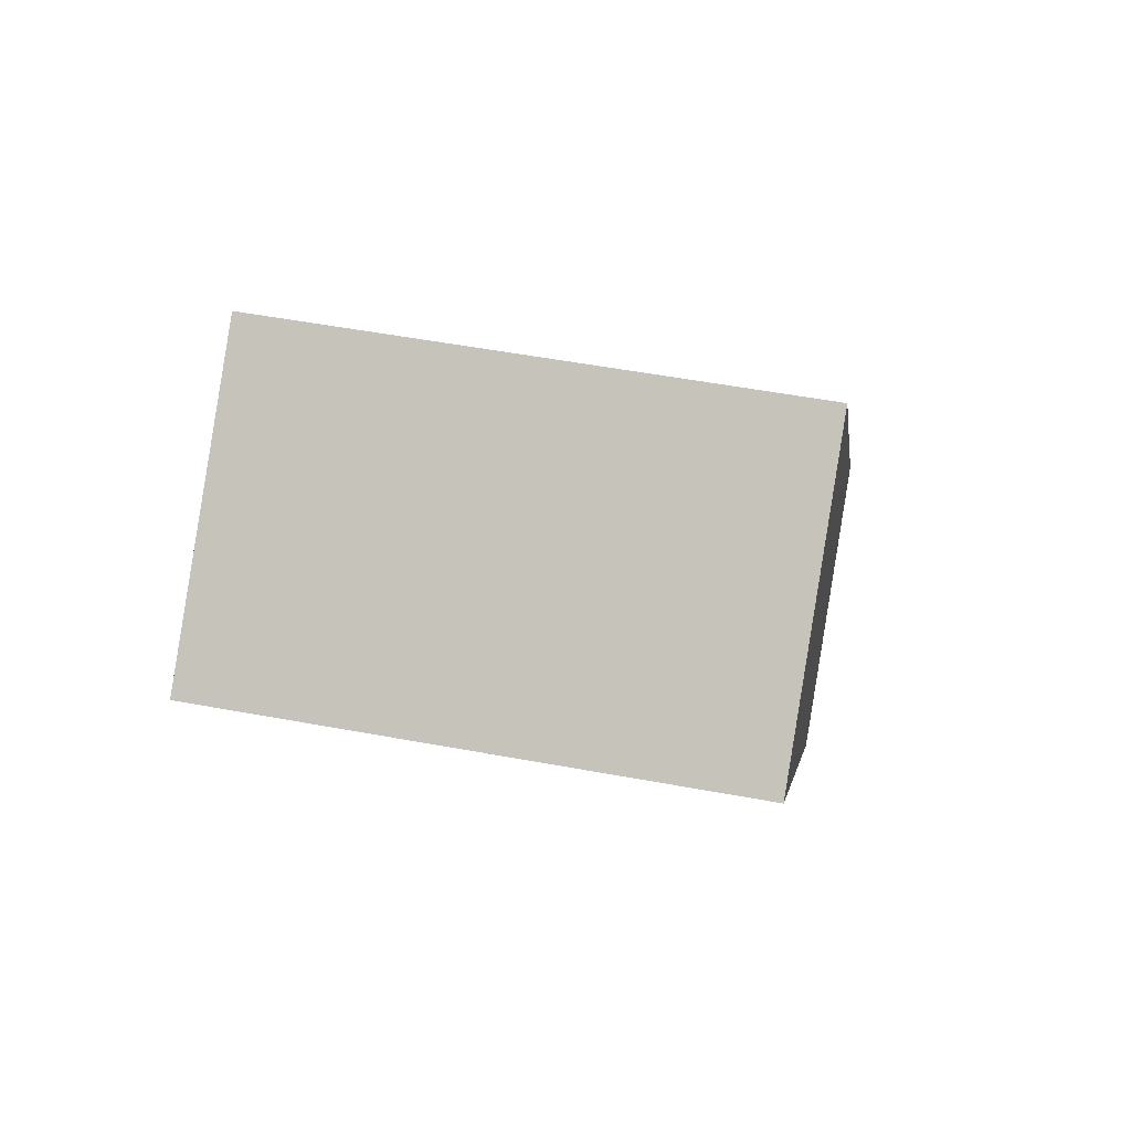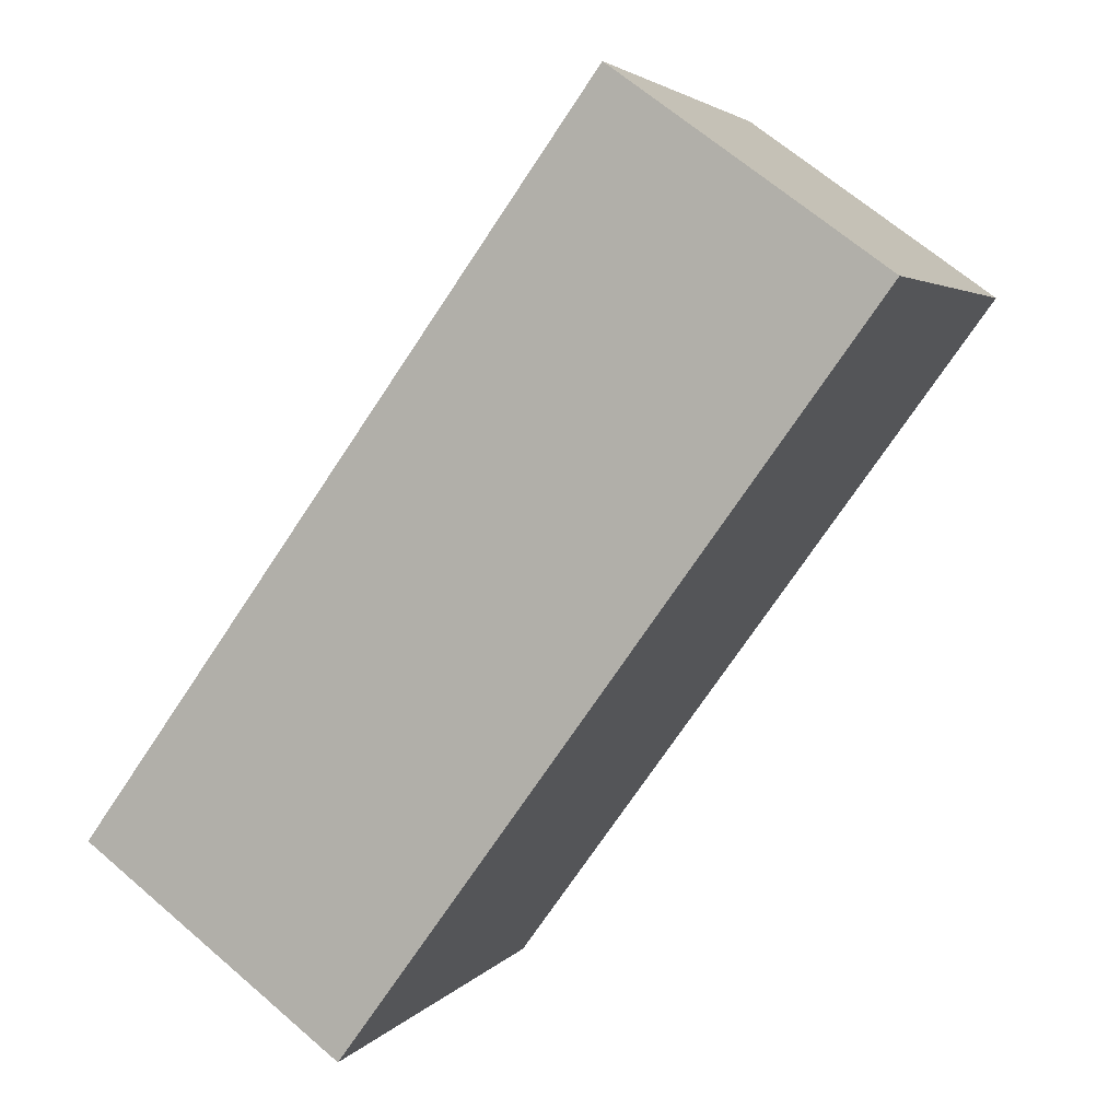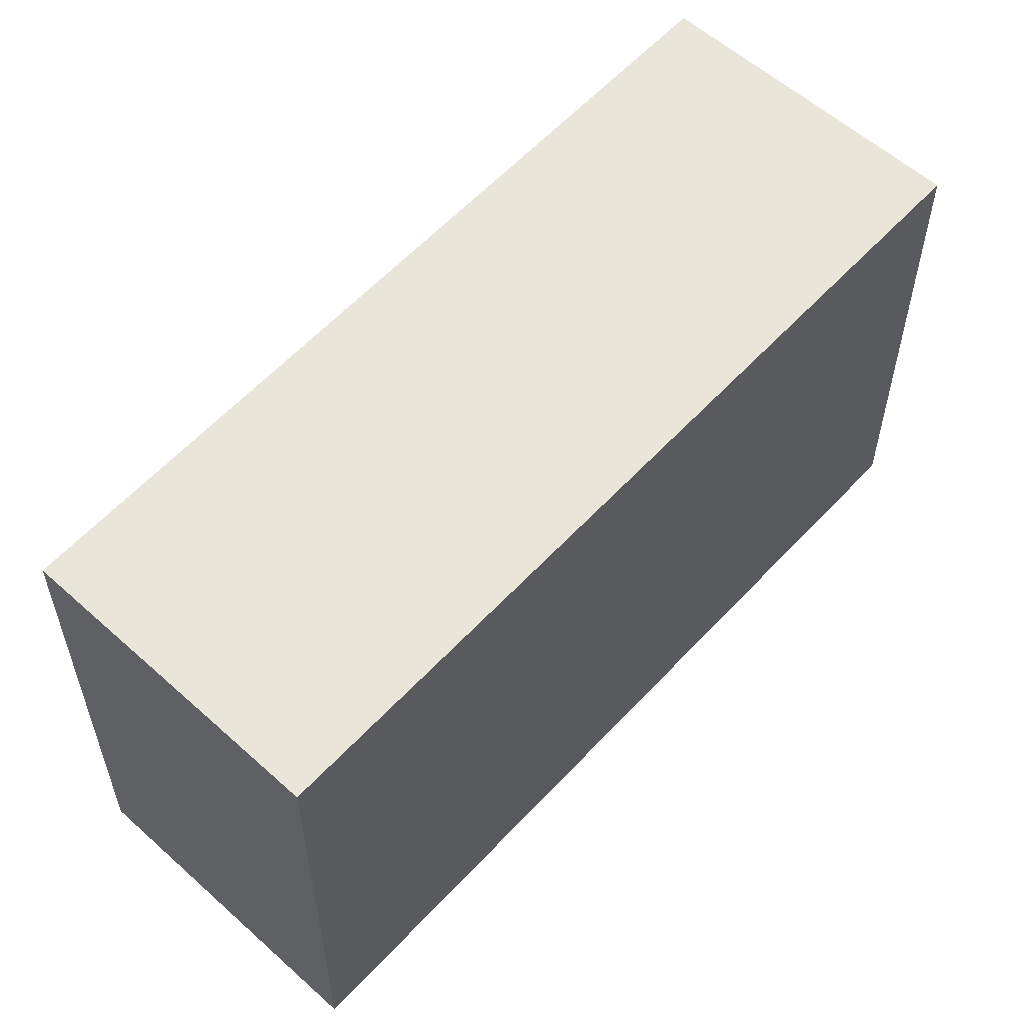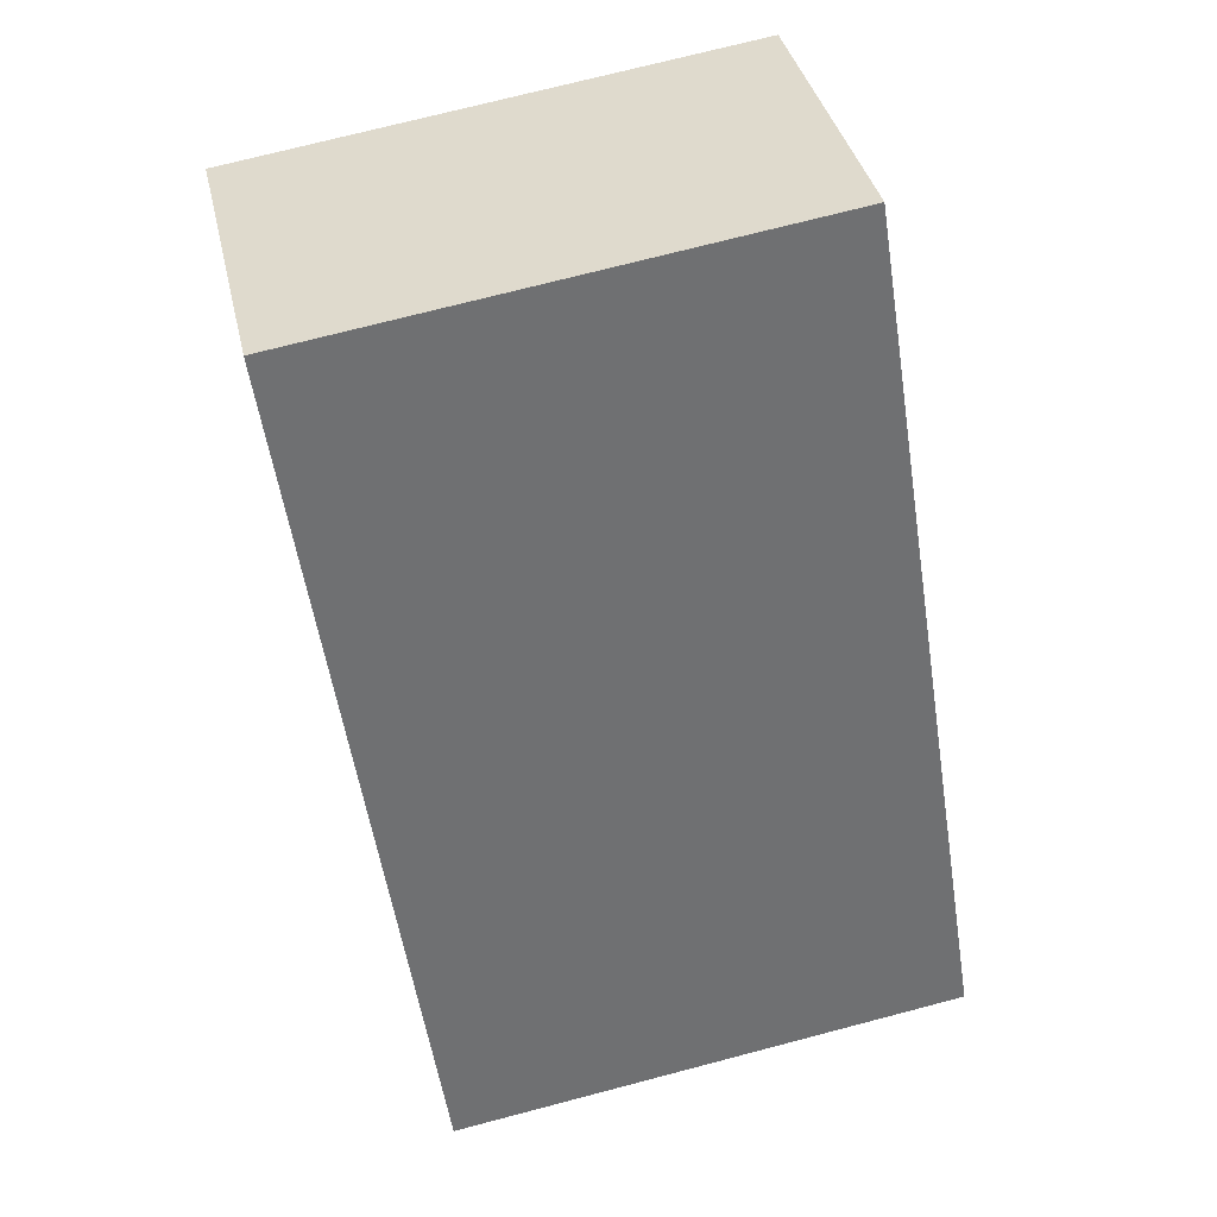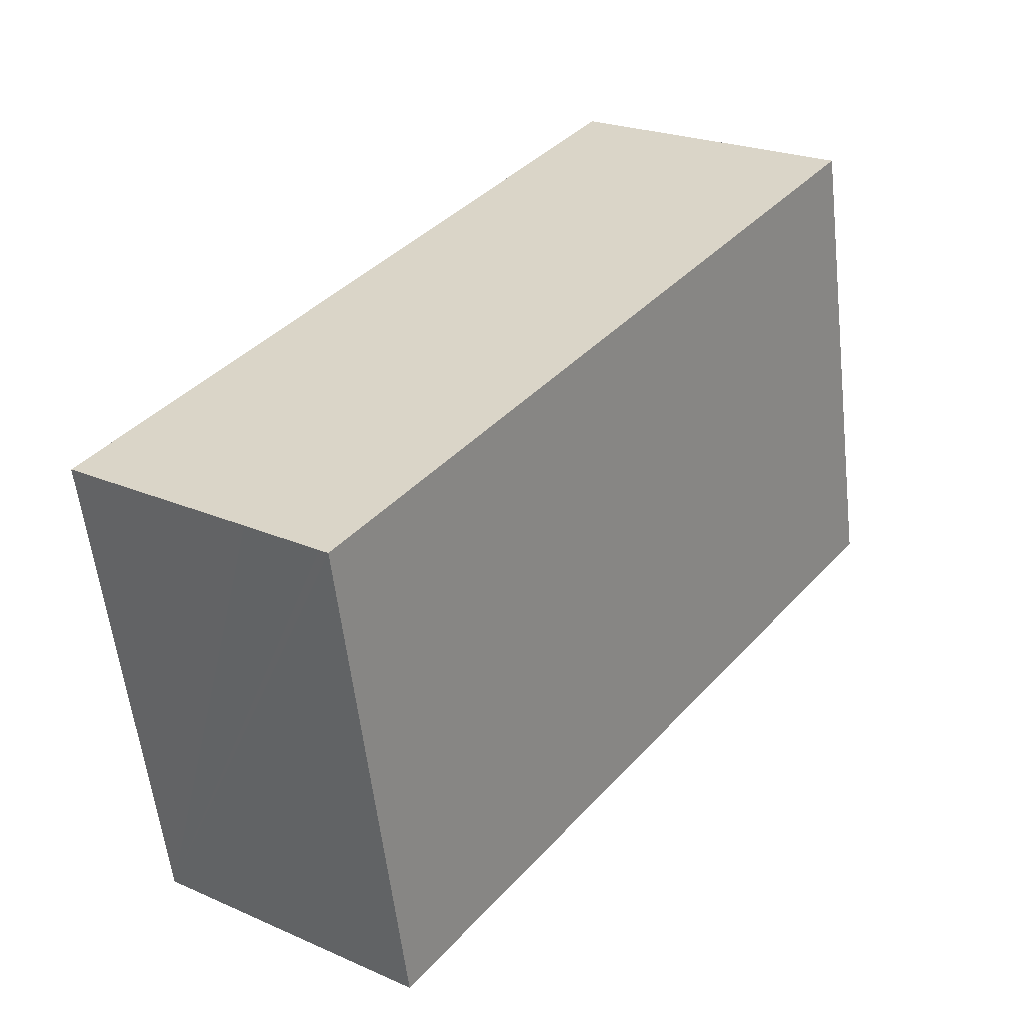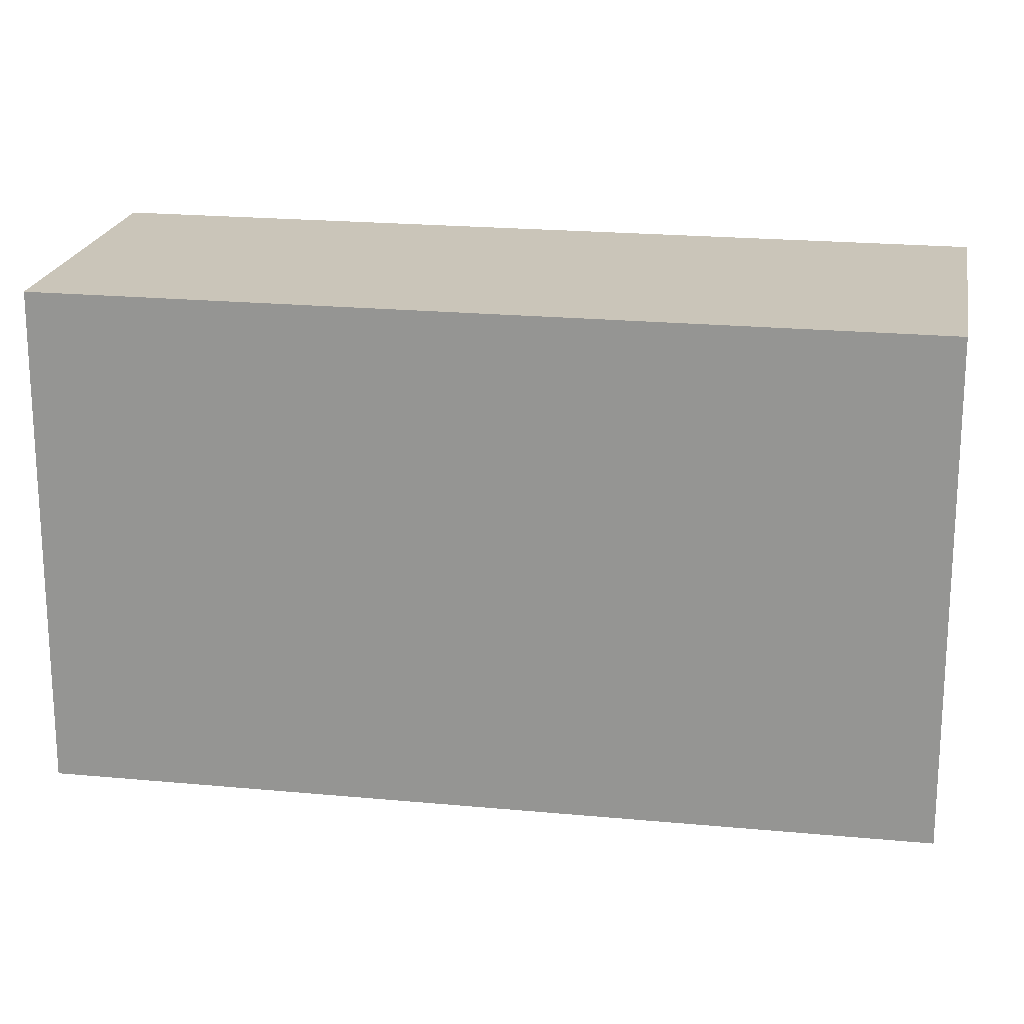
<metadata>
{"format":"obj","ext":"obj","renderer":"f3d","projection":"perspective","resolution":1024,"background":"white","views":[{"elev":53.6,"azim":-78.8,"up":"+Z"},{"elev":3.7,"azim":-161.2,"up":"+Z"},{"elev":58.6,"azim":-173.6,"up":"+Y"},{"elev":72.2,"azim":75.3,"up":"+Z"},{"elev":-58.3,"azim":-173.4,"up":"+Z"},{"elev":20.6,"azim":-116.1,"up":"+Y"}]}
</metadata>
<code>
v  0 2.4 1.47e-16
v  2.484 2.4 -3.345
v  2.444 2.4 -3.374
v  2.82 2.4 -3.094
v  3.66 2.4 -2.47
v  0.042 2.4 0.03
v  1.238 2.4 0.894
v  0.383 2.4 0.277
v  1.238 -5.474e-17 0.894
v  3.66 1.512e-16 -2.47
v  2.444 2.066e-16 -3.374
v  2.82 1.895e-16 -3.094
v  2.484 2.048e-16 -3.345
v  0 0 0
v  0.383 -1.696e-17 0.277
v  0.042 -1.837e-18 0.03
g defaultobject
f 1 2 3
f 2 1 4
f 4 1 5
f 5 1 6
f 5 6 7
f 8 7 6
f 9 5 7
f 5 9 10
f 10 4 5
f 4 10 2
f 2 10 3
f 3 10 11
f 11 10 12
f 11 12 13
f 11 1 3
f 1 11 14
f 14 6 1
f 6 14 8
f 8 14 7
f 7 14 15
f 7 15 9
f 15 14 16
f 15 16 9
f 13 14 11
f 14 13 12
f 14 12 10
f 14 10 16
f 16 10 9

</code>
